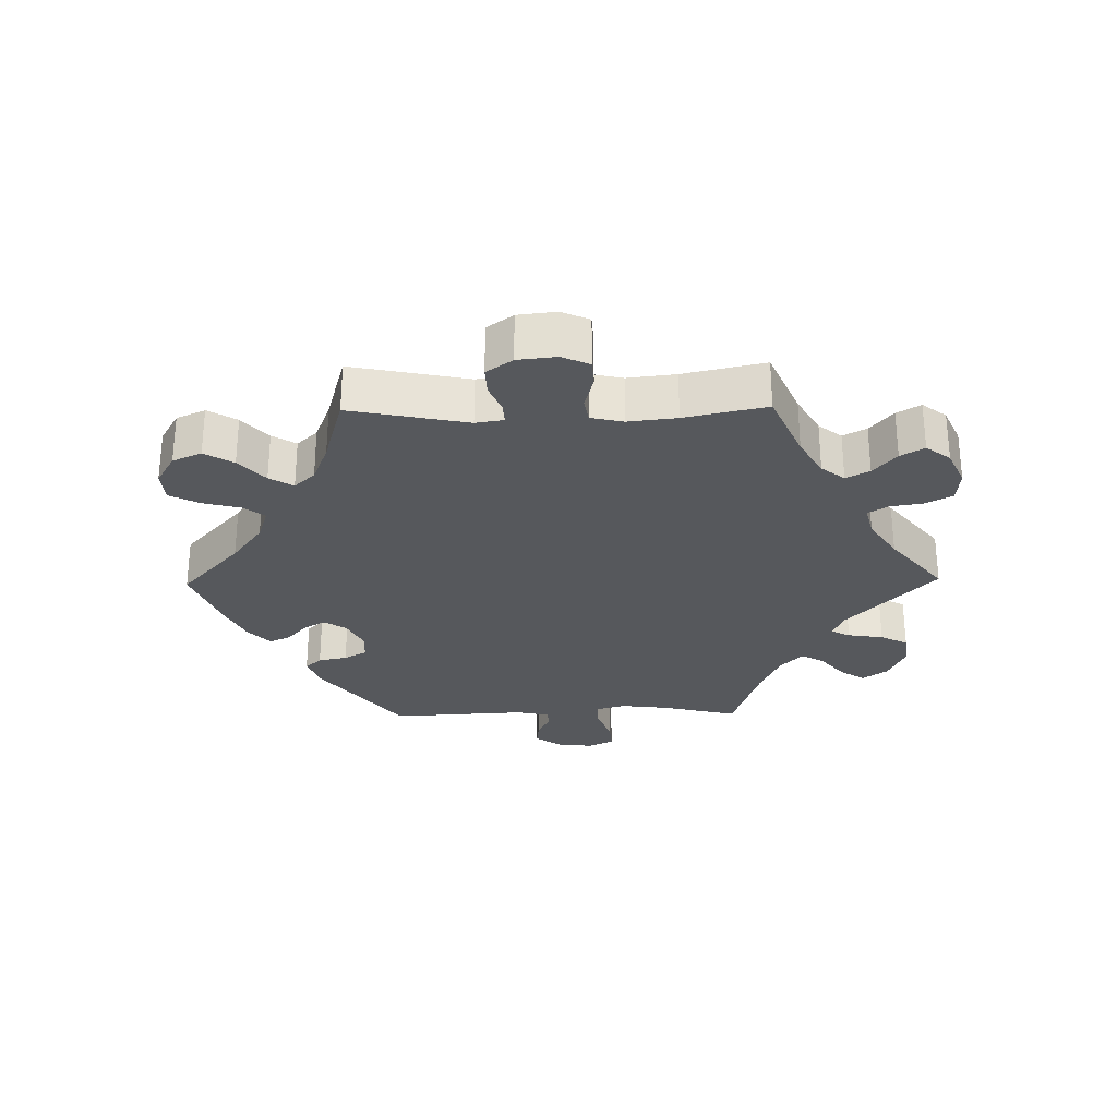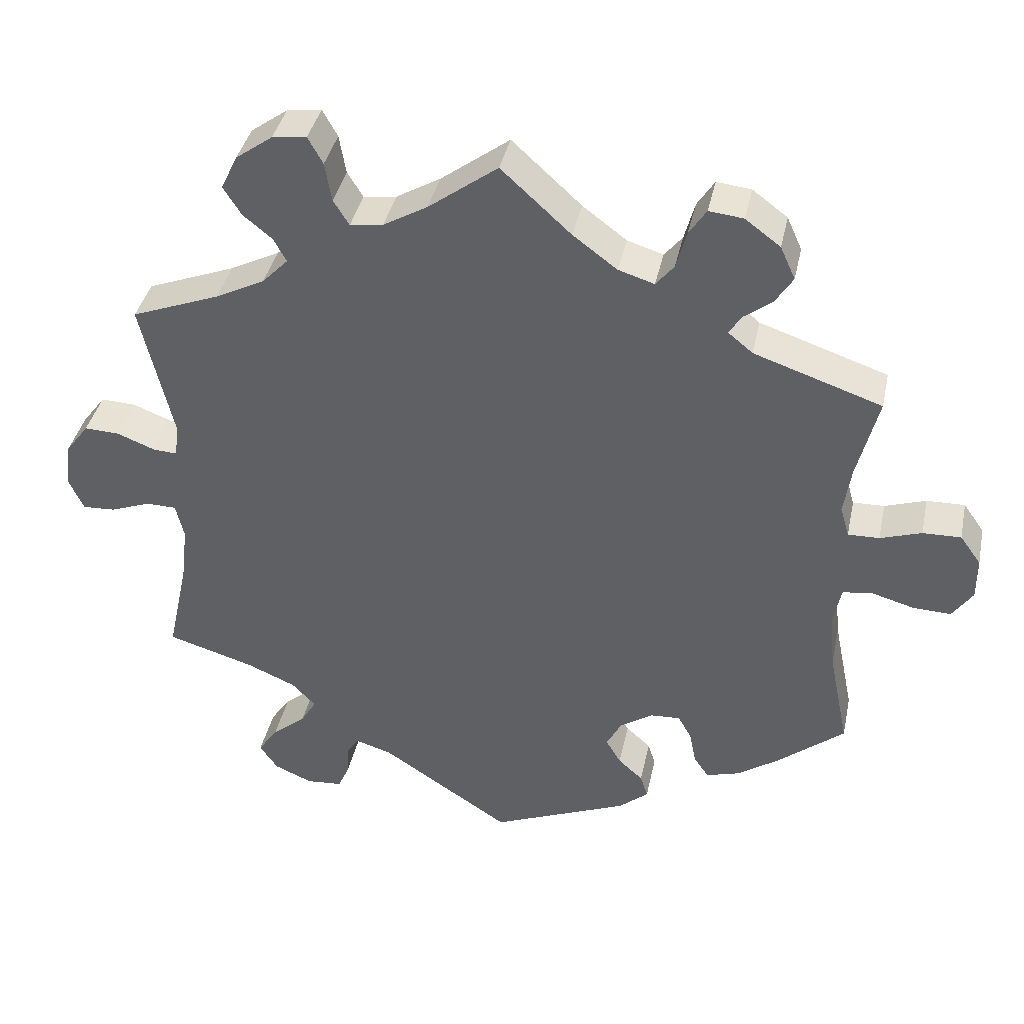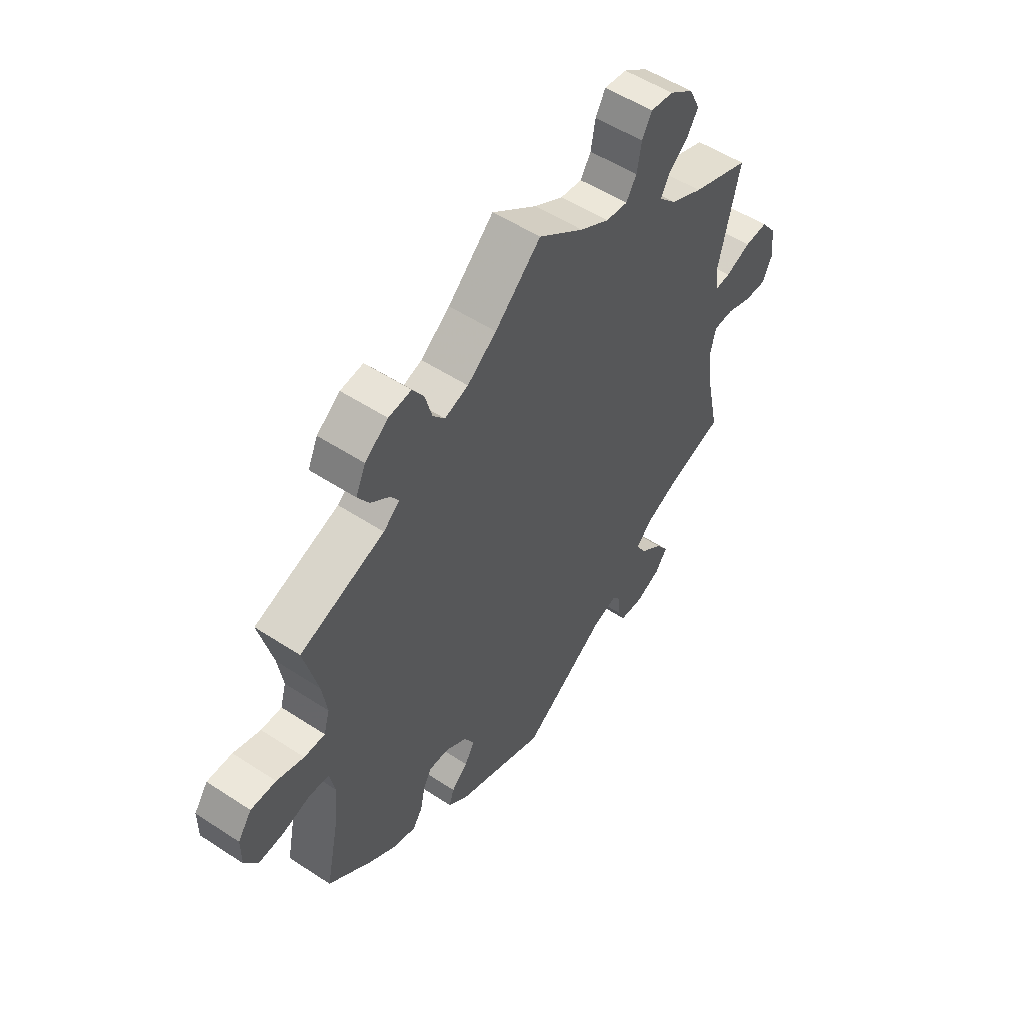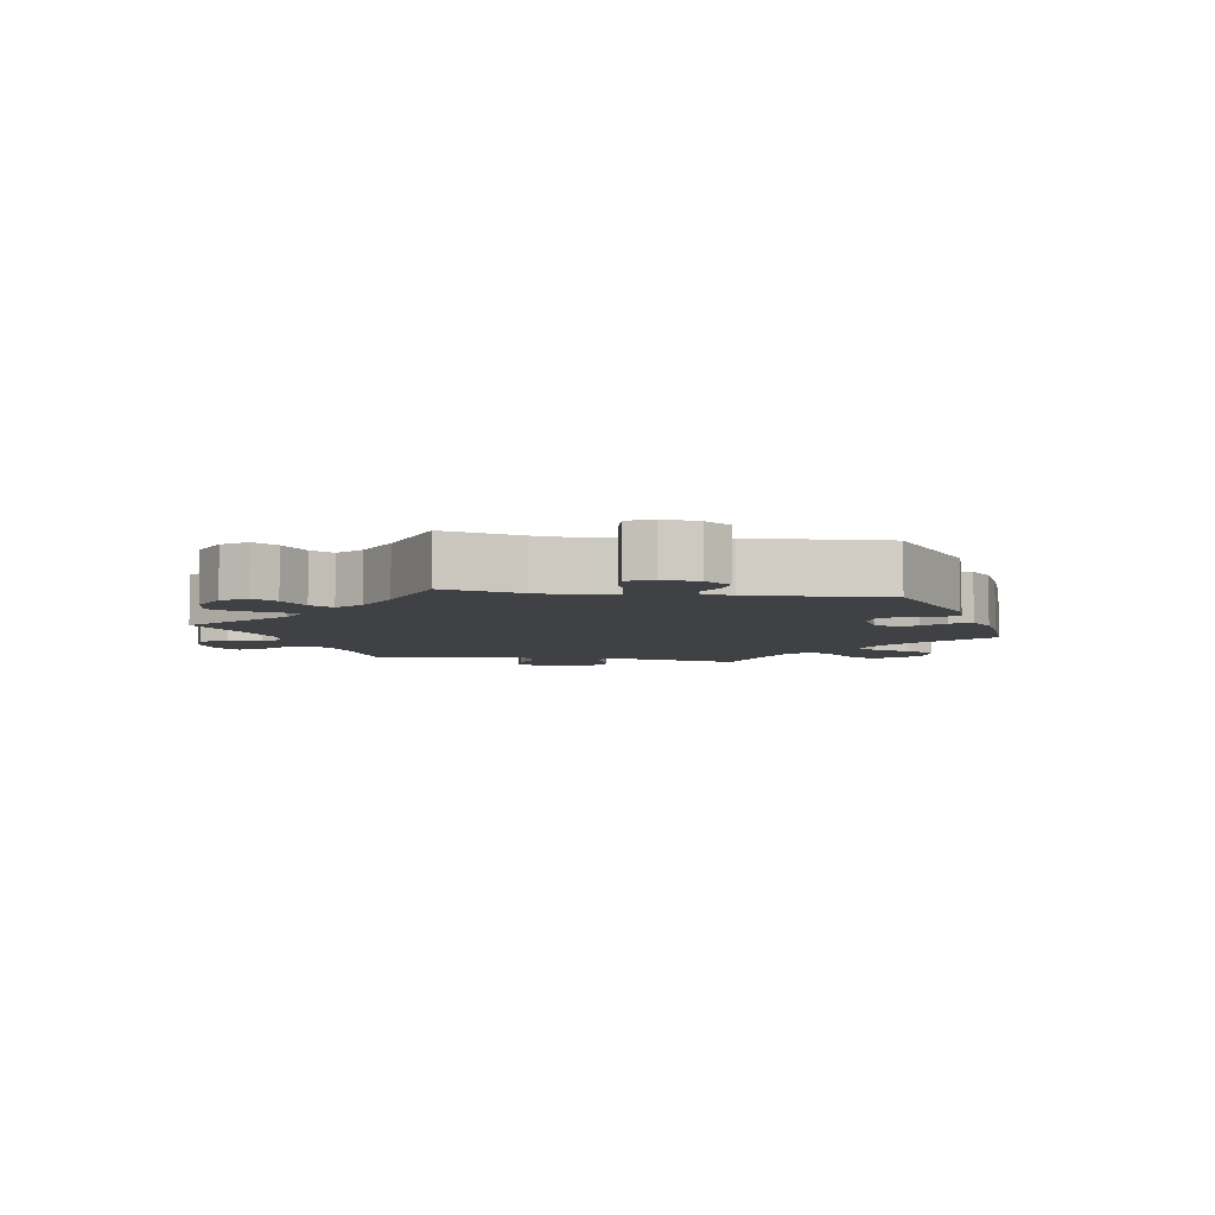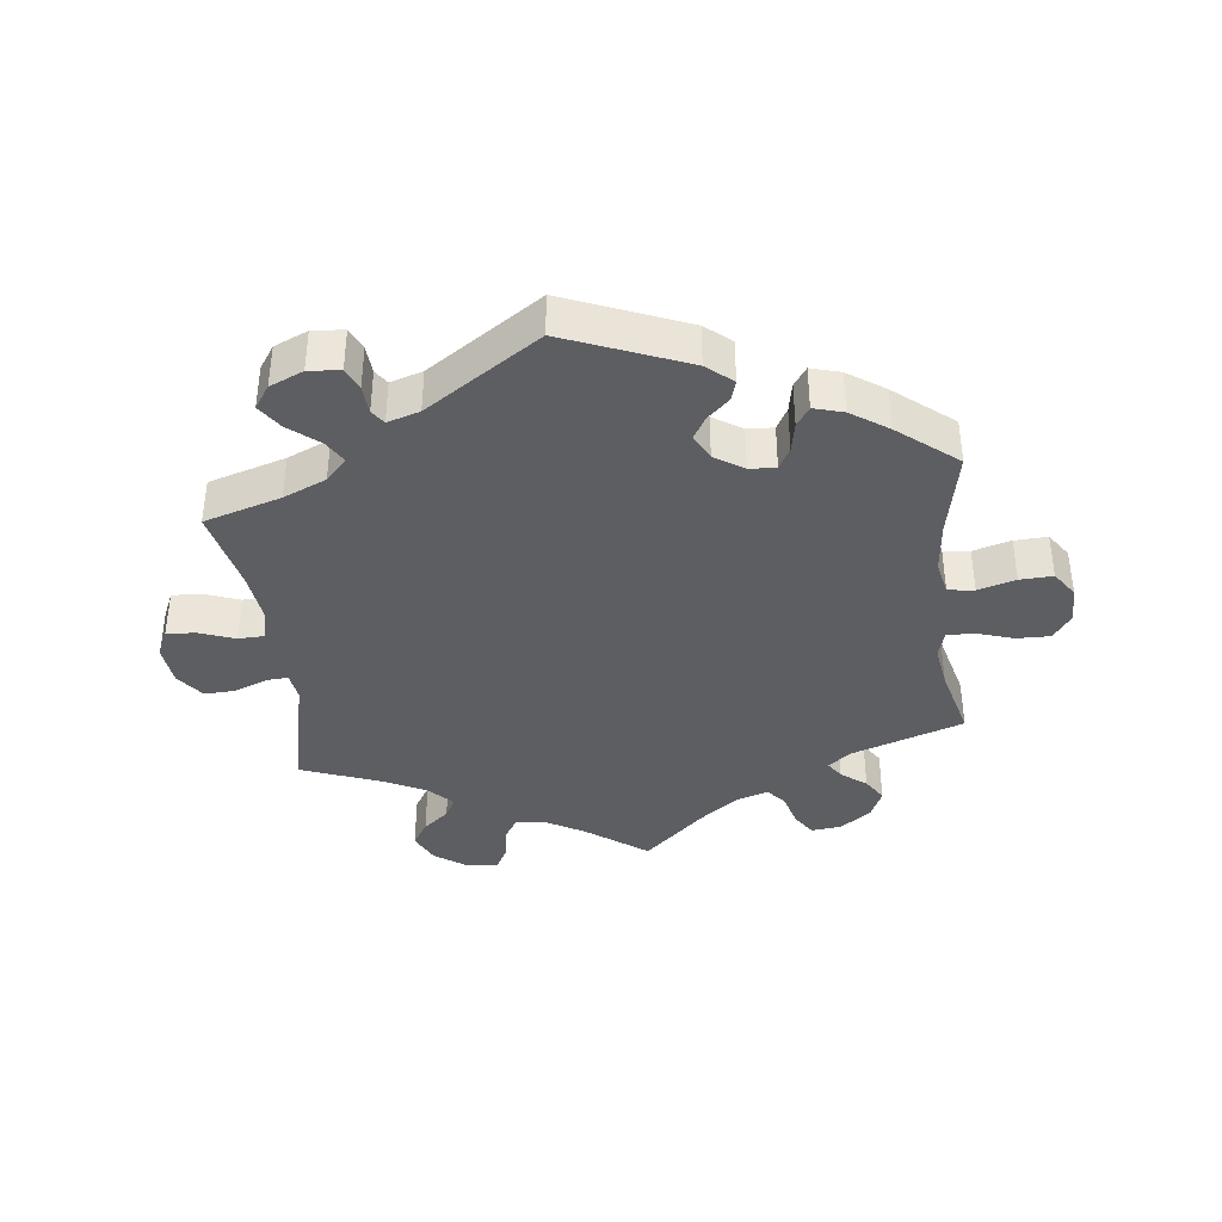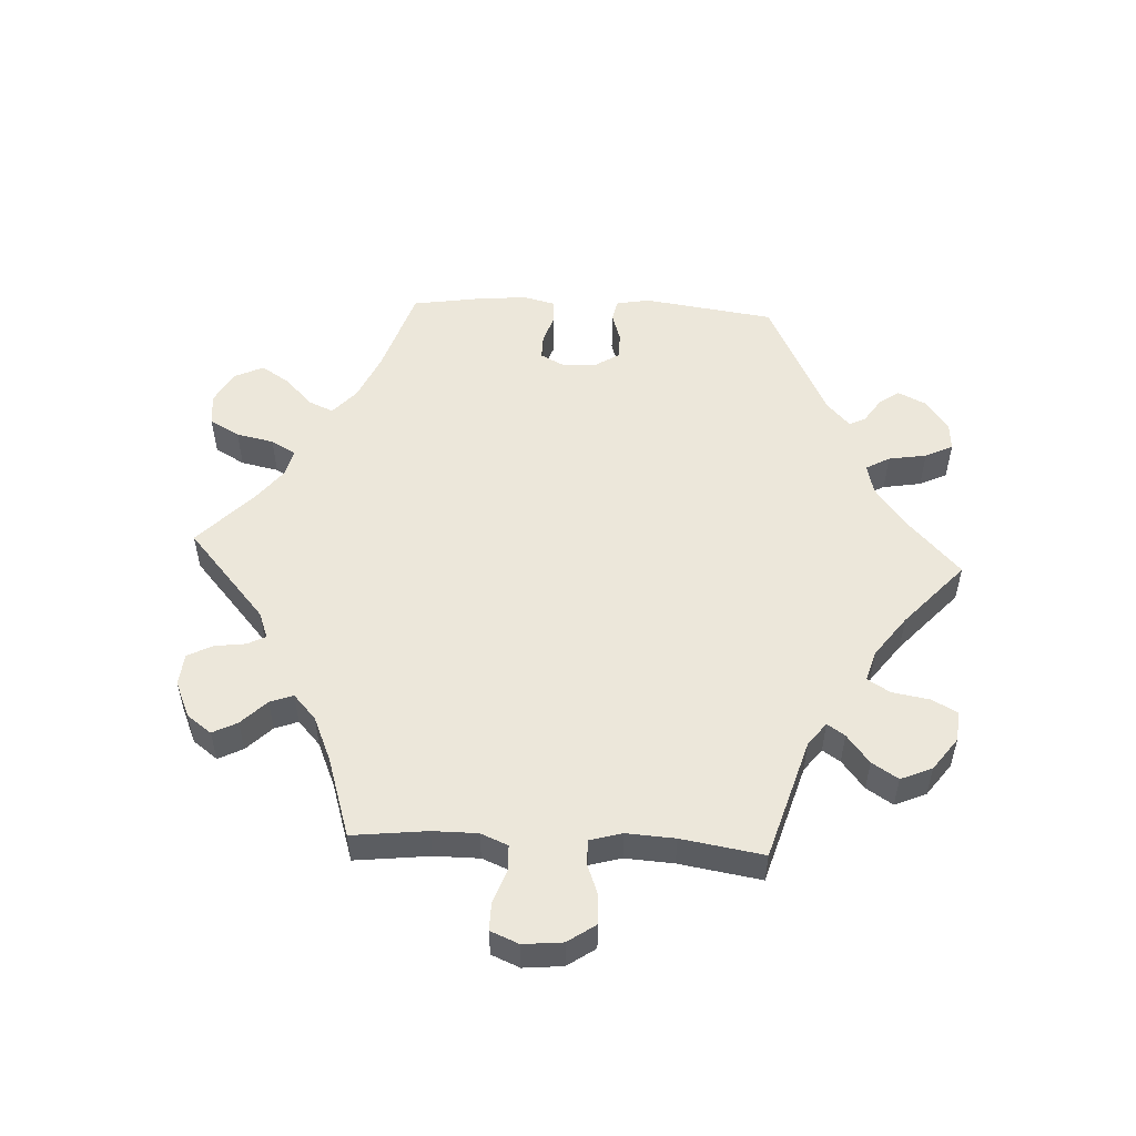
<metadata>
{"format":"obj","ext":"obj","renderer":"f3d","projection":"perspective","resolution":1024,"background":"white","views":[{"elev":-28.2,"azim":-29.1,"up":"+Y"},{"elev":38.8,"azim":-168.1,"up":"+Z"},{"elev":53.4,"azim":-55.0,"up":"+Z"},{"elev":-5.9,"azim":140.8,"up":"+Y"},{"elev":-38.5,"azim":-173.2,"up":"+Y"},{"elev":53.3,"azim":33.0,"up":"+Y"}]}
</metadata>
<code>
v 0.384 0.07 -0.324
v 0.319 0.07 -0.352
v 0.287 0.07 -0.385
v 0.308 0.07 -0.42
v 0.353 0.07 -0.457
v 0.379 0.07 -0.495
v 0.355 0.07 -0.53
v 0.304 0.07 -0.552
v 0.256 0.07 -0.548
v 0.241 0.07 -0.514
v 0.238 0.07 -0.471
v 0.223 0.07 -0.449
v 0.174 0.07 -0.464
v 0.001 0.07 -0.578
v -0.183 0.07 -0.503
v -0.222 0.07 -0.47
v -0.212 0.07 -0.439
v -0.179 0.07 -0.409
v -0.159 0.07 -0.375
v -0.179 0.07 -0.337
v -0.223 0.07 -0.308
v -0.263 0.07 -0.306
v -0.281 0.07 -0.338
v -0.29 0.07 -0.383
v -0.31 0.07 -0.412
v -0.355 0.07 -0.399
v -0.411 0.07 -0.361
v -0.5 0.07 -0.289
v -0.473 0.07 -0.158
v -0.465 0.07 -0.08
v -0.476 0.07 -0.028
v -0.516 0.07 -0.023
v -0.573 0.07 -0.039
v -0.623 0.07 -0.041
v -0.65 0.07 -0.002
v -0.65 0.07 0.054
v -0.622 0.07 0.093
v -0.571 0.07 0.092
v -0.516 0.07 0.074
v -0.474 0.07 0.073
v -0.462 0.07 0.114
v -0.472 0.07 0.179
v -0.5 0.07 0.289
v -0.329 0.07 0.347
v -0.296 0.07 0.374
v -0.313 0.07 0.4
v -0.351 0.07 0.429
v -0.374 0.07 0.465
v -0.354 0.07 0.509
v -0.307 0.07 0.544
v -0.261 0.07 0.549
v -0.238 0.07 0.514
v -0.224 0.07 0.463
v -0.2 0.07 0.434
v -0.152 0.07 0.449
v -0.093 0.07 0.493
v 0 0.07 0.578
v 0.092 0.07 0.51
v 0.151 0.07 0.476
v 0.195 0.07 0.47
v 0.216 0.07 0.504
v 0.225 0.07 0.556
v 0.245 0.07 0.592
v 0.291 0.07 0.586
v 0.34 0.07 0.551
v 0.362 0.07 0.505
v 0.338 0.07 0.467
v 0.299 0.07 0.435
v 0.282 0.07 0.404
v 0.317 0.07 0.368
v 0.383 0.07 0.335
v 0.501 0.07 0.29
v 0.458 0.07 0.104
v 0.464 0.07 0.061
v 0.496 0.07 0.063
v 0.547 0.07 0.083
v 0.594 0.07 0.085
v 0.625 0.07 0.044
v 0.632 0.07 -0.017
v 0.613 0.07 -0.059
v 0.569 0.07 -0.057
v 0.515 0.07 -0.037
v 0.475 0.07 -0.038
v 0.464 0.07 -0.085
v 0.473 0.07 -0.161
v 0.501 0.07 -0.289
v 0.384 0 -0.324
v 0.319 0 -0.352
v 0.287 0 -0.385
v 0.308 0 -0.42
v 0.353 0 -0.457
v 0.379 0 -0.495
v 0.355 0 -0.53
v 0.304 0 -0.552
v 0.256 0 -0.548
v 0.241 0 -0.514
v 0.238 0 -0.471
v 0.223 0 -0.449
v 0.174 0 -0.464
v 0.001 0 -0.578
v -0.183 0 -0.503
v -0.222 0 -0.47
v -0.212 0 -0.439
v -0.179 0 -0.409
v -0.159 0 -0.375
v -0.179 0 -0.337
v -0.223 0 -0.308
v -0.263 0 -0.306
v -0.281 0 -0.338
v -0.29 0 -0.383
v -0.31 0 -0.412
v -0.355 0 -0.399
v -0.411 0 -0.361
v -0.5 0 -0.289
v -0.473 0 -0.158
v -0.465 0 -0.08
v -0.476 0 -0.028
v -0.516 0 -0.023
v -0.573 0 -0.039
v -0.623 0 -0.041
v -0.65 0 -0.002
v -0.65 0 0.054
v -0.622 0 0.093
v -0.571 0 0.092
v -0.516 0 0.074
v -0.474 0 0.073
v -0.462 0 0.114
v -0.472 0 0.179
v -0.5 0 0.289
v -0.329 0 0.347
v -0.296 0 0.374
v -0.313 0 0.4
v -0.351 0 0.429
v -0.374 0 0.465
v -0.354 0 0.509
v -0.307 0 0.544
v -0.261 0 0.549
v -0.238 0 0.514
v -0.224 0 0.463
v -0.2 0 0.434
v -0.152 0 0.449
v -0.093 0 0.493
v 0 0 0.578
v 0.092 0 0.51
v 0.151 0 0.476
v 0.195 0 0.47
v 0.216 0 0.504
v 0.225 0 0.556
v 0.245 0 0.592
v 0.291 0 0.586
v 0.34 0 0.551
v 0.362 0 0.505
v 0.338 0 0.467
v 0.299 0 0.435
v 0.282 0 0.404
v 0.317 0 0.368
v 0.383 0 0.335
v 0.501 0 0.29
v 0.458 0 0.104
v 0.464 0 0.061
v 0.496 0 0.063
v 0.547 0 0.083
v 0.594 0 0.085
v 0.625 0 0.044
v 0.632 0 -0.017
v 0.613 0 -0.059
v 0.569 0 -0.057
v 0.515 0 -0.037
v 0.475 0 -0.038
v 0.464 0 -0.085
v 0.473 0 -0.161
v 0.501 0 -0.289
f 85 86 1
f 84 85 1 2
f 83 84 2 3
f 79 80 81 82
f 79 82 83
f 78 79 83
f 75 76 77 78
f 74 75 78 83
f 73 74 83 3
f 71 72 73 3
f 65 66 67 68
f 65 68 69
f 64 65 69
f 61 62 63 64
f 60 61 64 69
f 59 60 69 70
f 56 57 58
f 55 56 58 59
f 54 55 59 70
f 50 51 52 53
f 50 53 54
f 49 50 54
f 46 47 48 49
f 45 46 49 54
f 44 45 54 70
f 42 43 44 70
f 36 37 38 39
f 36 39 40
f 35 36 40
f 32 33 34 35
f 31 32 35 40
f 30 31 40 41
f 26 27 28 29
f 26 29 30
f 23 24 25 26
f 22 23 26 30
f 21 22 30 41
f 15 16 17 18
f 13 14 15 18
f 12 13 18 19
f 8 9 10 11
f 8 11 12
f 7 8 12
f 4 5 6 7
f 3 4 7 12
f 20 21 41 42
f 20 42 70 71
f 19 20 71
f 3 12 19 71
f 87 172 171
f 88 87 171 170
f 89 88 170 169
f 168 167 166 165
f 169 168 165
f 169 165 164
f 164 163 162 161
f 169 164 161 160
f 89 169 160 159
f 89 159 158 157
f 154 153 152 151
f 155 154 151
f 155 151 150
f 150 149 148 147
f 155 150 147 146
f 156 155 146 145
f 144 143 142
f 145 144 142 141
f 156 145 141 140
f 139 138 137 136
f 140 139 136
f 140 136 135
f 135 134 133 132
f 140 135 132 131
f 156 140 131 130
f 156 130 129 128
f 125 124 123 122
f 126 125 122
f 126 122 121
f 121 120 119 118
f 126 121 118 117
f 127 126 117 116
f 115 114 113 112
f 116 115 112
f 112 111 110 109
f 116 112 109 108
f 127 116 108 107
f 104 103 102 101
f 104 101 100 99
f 105 104 99 98
f 97 96 95 94
f 98 97 94
f 98 94 93
f 93 92 91 90
f 98 93 90 89
f 128 127 107 106
f 157 156 128 106
f 157 106 105
f 157 105 98 89
f 1 87 88 2
f 2 88 89 3
f 3 89 90 4
f 4 90 91 5
f 5 91 92 6
f 6 92 93 7
f 7 93 94 8
f 8 94 95 9
f 9 95 96 10
f 10 96 97 11
f 11 97 98 12
f 12 98 99 13
f 13 99 100 14
f 14 100 101 15
f 15 101 102 16
f 16 102 103 17
f 17 103 104 18
f 18 104 105 19
f 19 105 106 20
f 20 106 107 21
f 21 107 108 22
f 22 108 109 23
f 23 109 110 24
f 24 110 111 25
f 25 111 112 26
f 26 112 113 27
f 27 113 114 28
f 28 114 115 29
f 29 115 116 30
f 30 116 117 31
f 31 117 118 32
f 32 118 119 33
f 33 119 120 34
f 34 120 121 35
f 35 121 122 36
f 36 122 123 37
f 37 123 124 38
f 38 124 125 39
f 39 125 126 40
f 40 126 127 41
f 41 127 128 42
f 42 128 129 43
f 43 129 130 44
f 44 130 131 45
f 45 131 132 46
f 46 132 133 47
f 47 133 134 48
f 48 134 135 49
f 49 135 136 50
f 50 136 137 51
f 51 137 138 52
f 52 138 139 53
f 53 139 140 54
f 54 140 141 55
f 55 141 142 56
f 56 142 143 57
f 57 143 144 58
f 58 144 145 59
f 59 145 146 60
f 60 146 147 61
f 61 147 148 62
f 62 148 149 63
f 63 149 150 64
f 64 150 151 65
f 65 151 152 66
f 66 152 153 67
f 67 153 154 68
f 68 154 155 69
f 69 155 156 70
f 70 156 157 71
f 71 157 158 72
f 72 158 159 73
f 73 159 160 74
f 74 160 161 75
f 75 161 162 76
f 76 162 163 77
f 77 163 164 78
f 78 164 165 79
f 79 165 166 80
f 80 166 167 81
f 81 167 168 82
f 82 168 169 83
f 83 169 170 84
f 84 170 171 85
f 85 171 172 86
f 86 172 87 1

</code>
